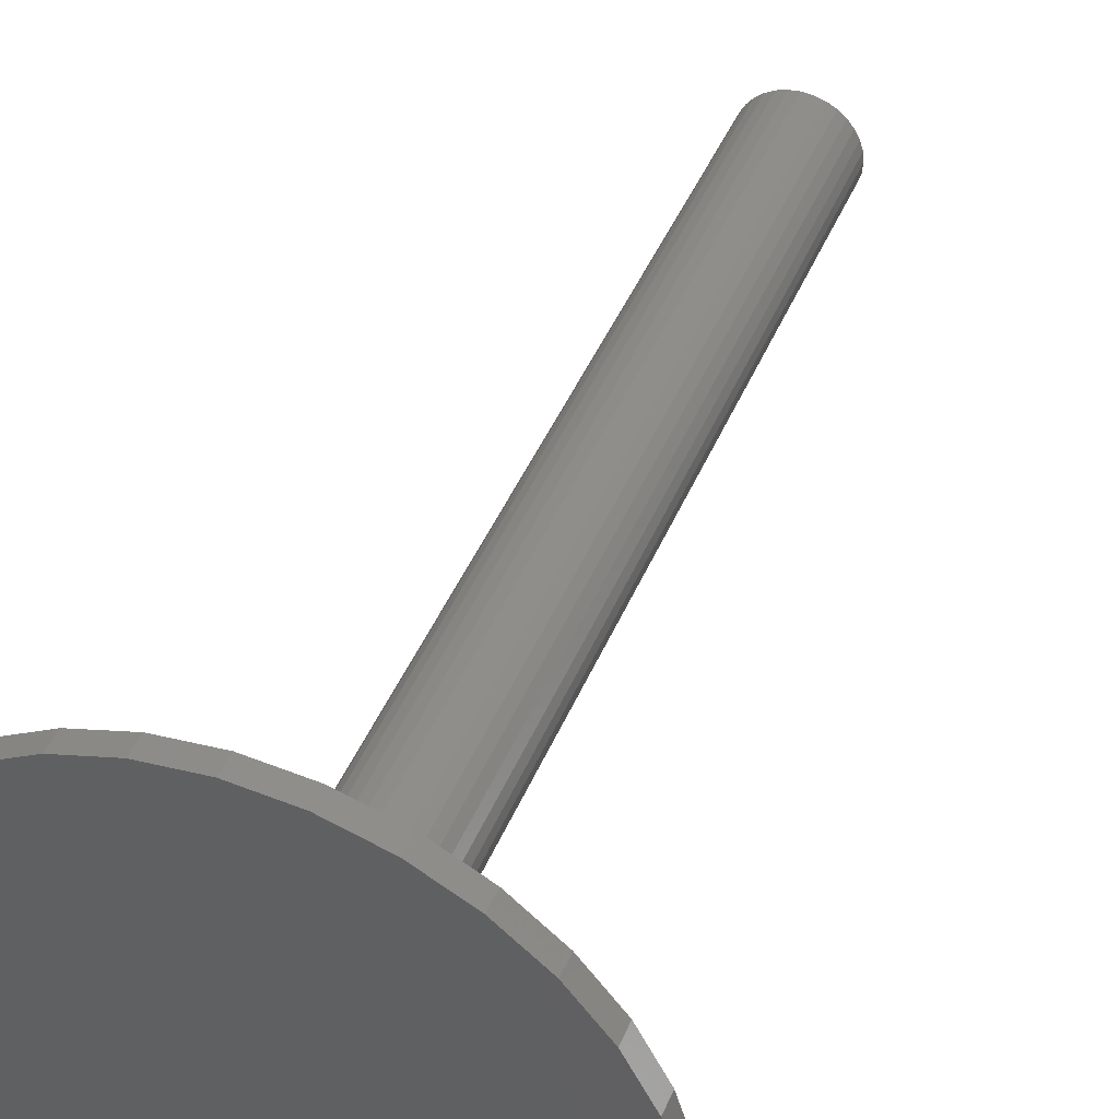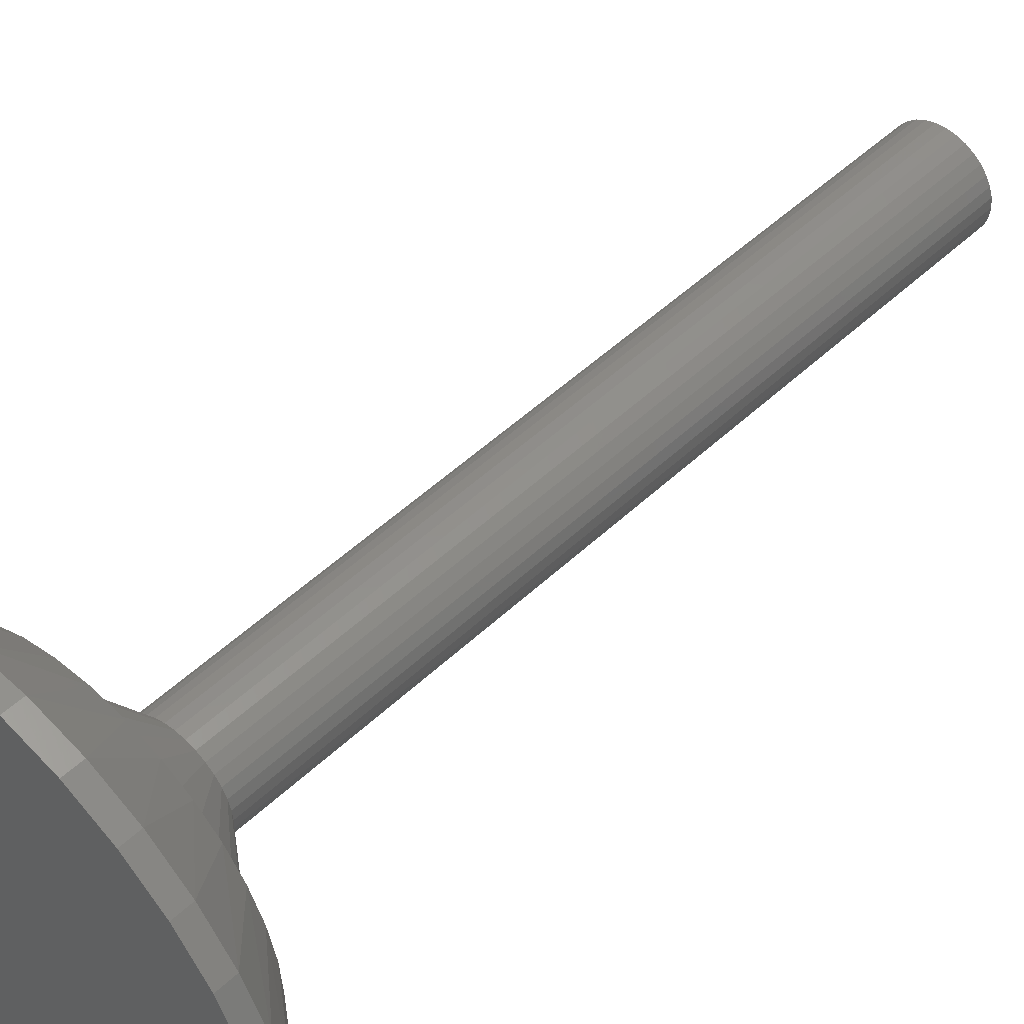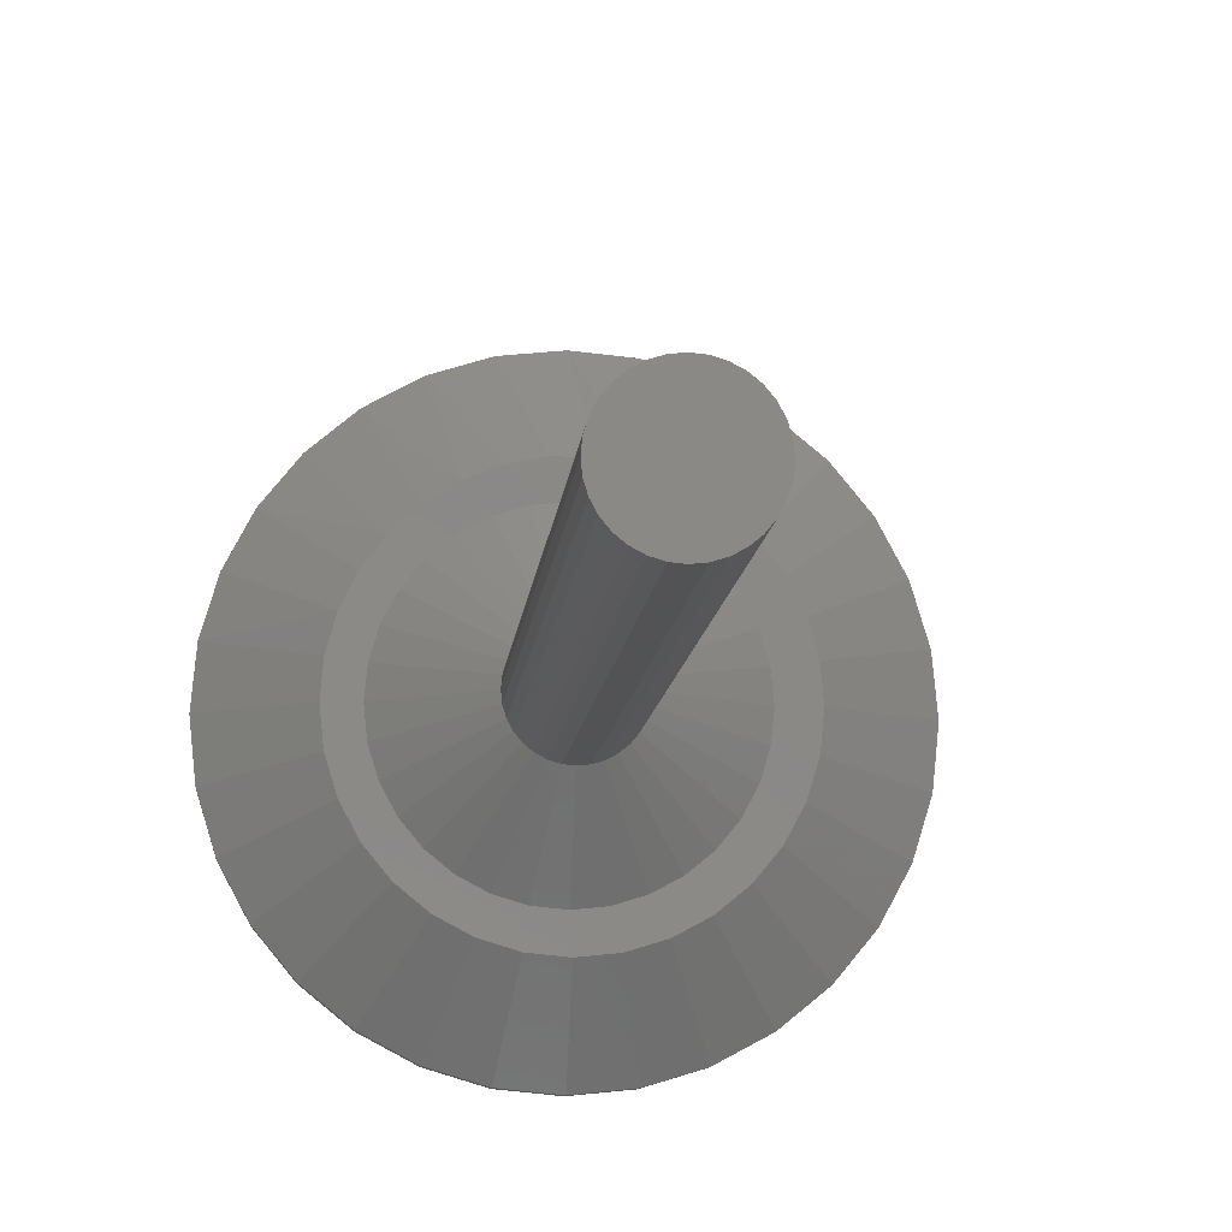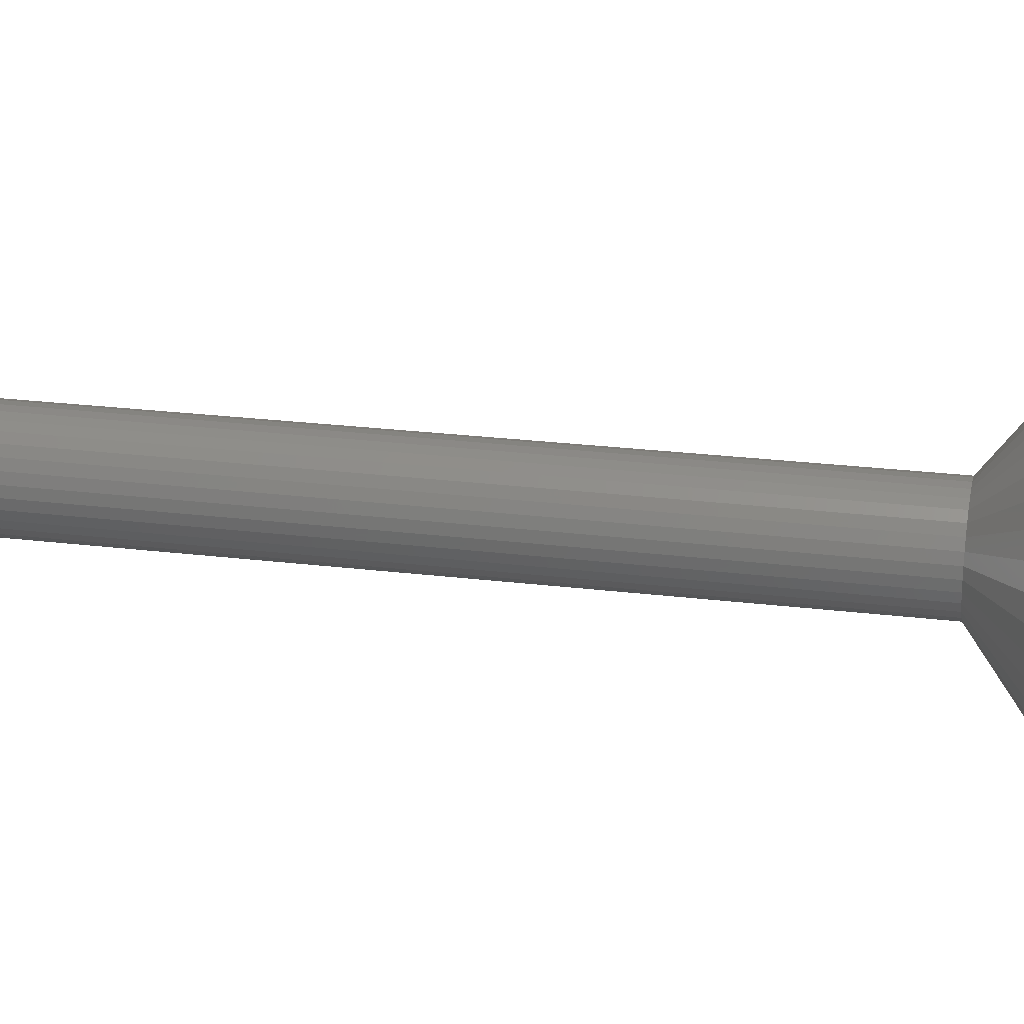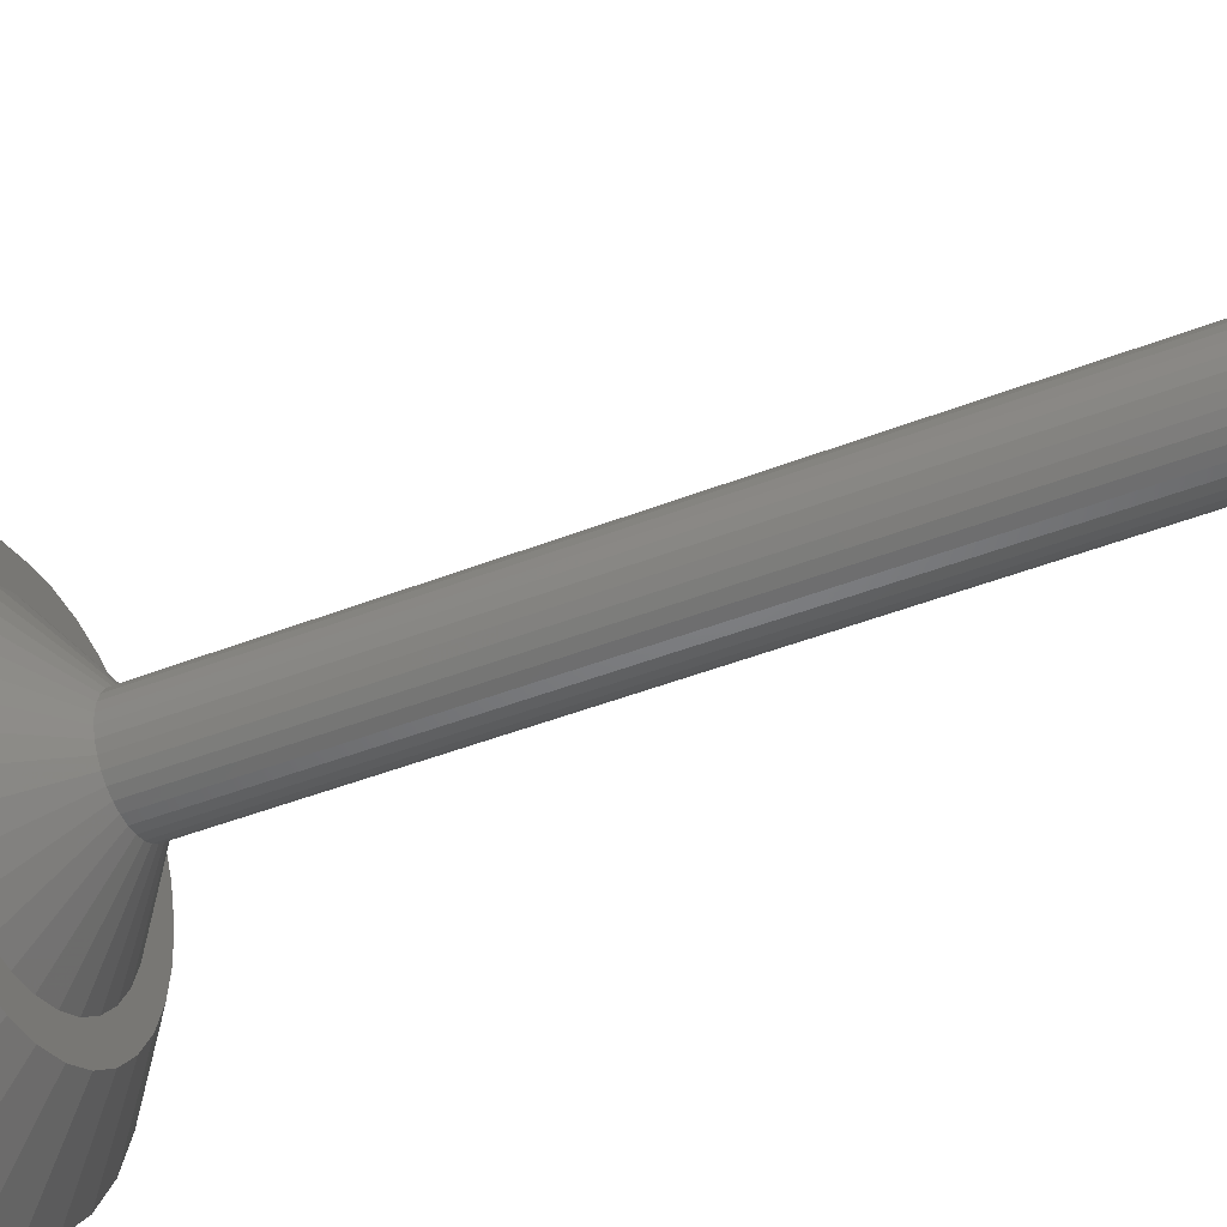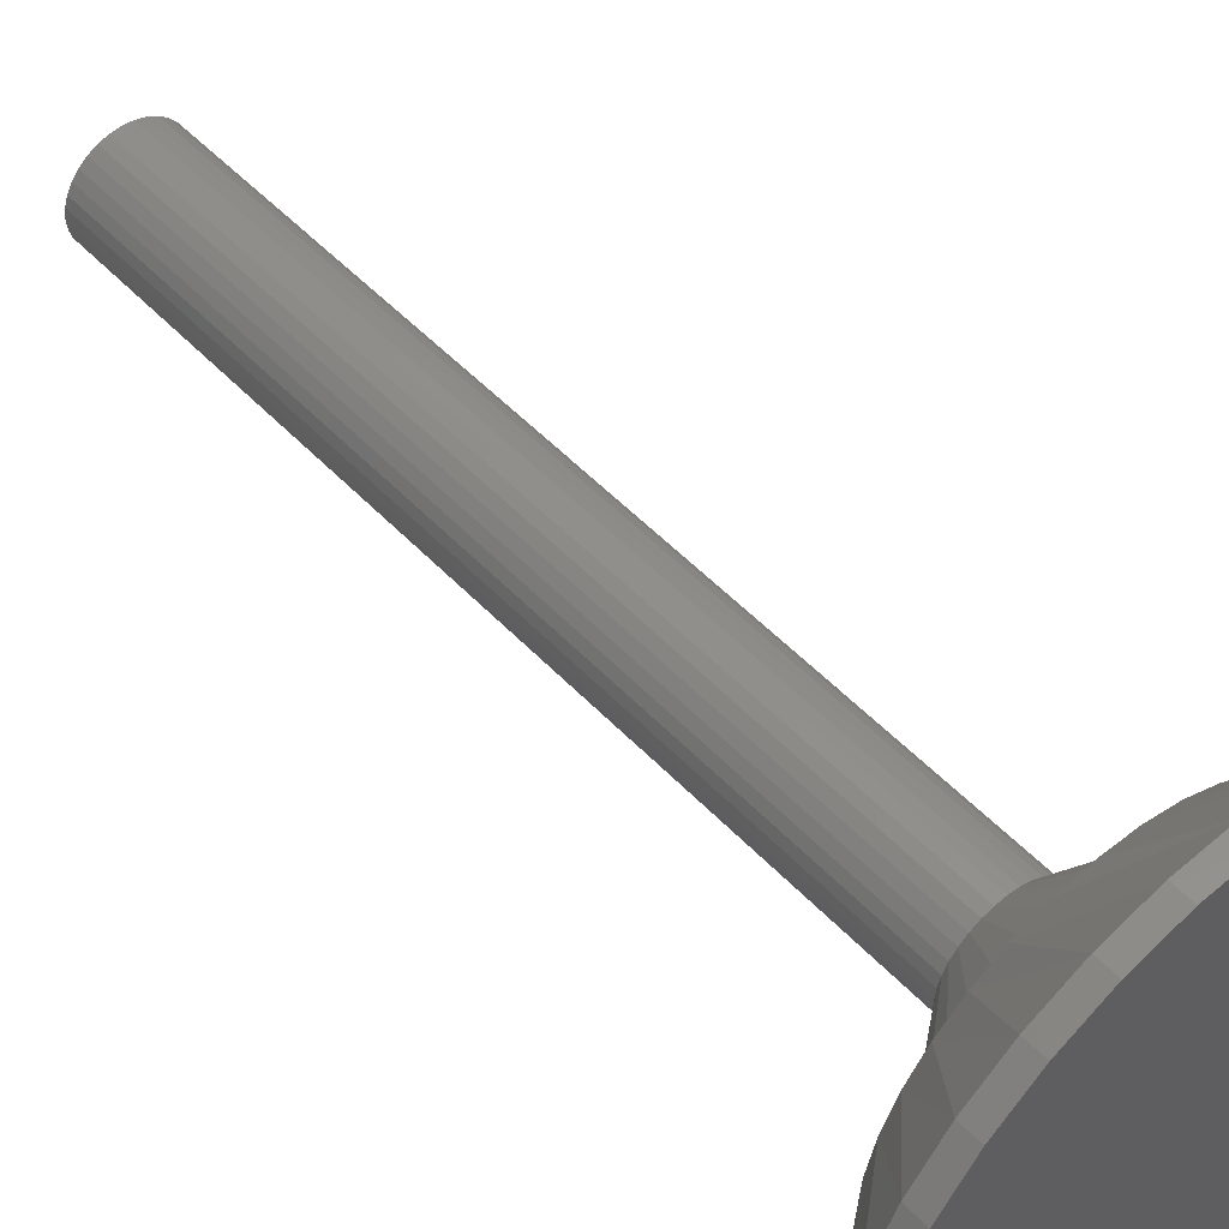
<metadata>
{"format":"stl","ext":"stl","renderer":"f3d","projection":"perspective","resolution":1024,"background":"white","views":[{"elev":42.7,"azim":-158.8,"up":"+Y"},{"elev":48.4,"azim":-136.6,"up":"+Y"},{"elev":-8.9,"azim":-4.3,"up":"+Y"},{"elev":24.7,"azim":101.3,"up":"+Y"},{"elev":-45.5,"azim":-65.7,"up":"+Y"},{"elev":50.1,"azim":138.9,"up":"+Y"}]}
</metadata>
<code>
# stl→obj: 193 verts, 382 faces
v 0.002138 -0.135 0.07031
v 0.02847 -0.1324 0.07031
v 0.0004112 -0.1098 0.07031
v -0.02419 -0.1324 0.07031
v 0.0004112 0.1098 0.07031
v 0.03907 0.1298 0.07031
v 0.01459 0.1344 0.07031
v -0.01031 0.1344 0.07031
v -0.03479 0.1298 0.07031
v -0.05801 0.1208 0.07031
v -0.07919 0.1077 0.07031
v -0.02101 0.1077 0.07031
v -0.0416 0.1014 0.07031
v -0.09759 0.09092 0.07031
v -0.06058 0.09128 0.07031
v -0.07722 0.07763 0.07031
v -0.1126 0.07104 0.07031
v -0.09329 -0.09542 0.07031
v -0.06058 -0.09128 0.07031
v -0.07722 -0.07763 0.07031
v -0.0416 -0.1014 0.07031
v -0.07284 -0.1122 0.07031
v -0.02101 -0.1077 0.07031
v -0.04951 -0.1247 0.07031
v 0.06229 0.1208 0.07031
v 0.02183 0.1077 0.07031
v 0.08346 0.1077 0.07031
v 0.04242 0.1014 0.07031
v 0.06141 0.09128 0.07031
v 0.1143 -0.07497 0.07031
v 0.1268 -0.05164 0.07031
v 0.0917 -0.06099 0.07031
v 0.07804 -0.07763 0.07031
v 0.09756 -0.09542 0.07031
v 0.06141 -0.09128 0.07031
v 0.04242 -0.1014 0.07031
v 0.07711 -0.1122 0.07031
v 0.02183 -0.1077 0.07031
v 0.05378 -0.1247 0.07031
v -0.1101 -0.07497 0.07031
v -0.09087 -0.06099 0.07031
v -0.1225 -0.05164 0.07031
v -0.101 -0.04201 0.07031
v -0.1302 -0.02633 0.07031
v -0.1073 -0.02142 0.07031
v -0.1328 -6.21e-07 0.07031
v -0.1094 3.044e-10 0.07031
v -0.1305 0.0248 0.07031
v -0.1073 0.02142 0.07031
v -0.1237 0.04875 0.07031
v -0.101 0.04201 0.07031
v -0.09087 0.06099 0.07031
v 0.1019 0.09092 0.07031
v 0.07804 0.07763 0.07031
v 0.1169 0.07104 0.07031
v 0.0917 0.06099 0.07031
v 0.128 0.04875 0.07031
v 0.1018 0.04201 0.07031
v 0.1348 0.0248 0.07031
v 0.1081 0.02142 0.07031
v 0.1371 -5.977e-17 0.07031
v 0.1102 2.385e-18 0.07031
v 0.1345 -0.02633 0.07031
v 0.1081 -0.02142 0.07031
v 0.1018 -0.04201 0.07031
v 0.03988 0 0.125
v 0.03988 0 0.75
v 0.03913 -0.007701 0.125
v 0.03913 -0.007701 0.75
v 0.03688 -0.01511 0.125
v 0.03688 -0.01511 0.75
v 0.03323 -0.02193 0.125
v 0.03323 -0.02193 0.75
v 0.02832 -0.02791 0.125
v 0.02832 -0.02791 0.75
v 0.02234 -0.03282 0.125
v 0.02234 -0.03282 0.75
v 0.01552 -0.03647 0.125
v 0.01552 -0.03647 0.75
v 0.008112 -0.03872 0.125
v 0.008112 -0.03872 0.75
v 0.0004112 -0.03947 0.125
v 0.0004112 -0.03947 0.75
v -0.00729 -0.03872 0.125
v -0.00729 -0.03872 0.75
v -0.01469 -0.03647 0.125
v -0.01469 -0.03647 0.75
v -0.02152 -0.03282 0.125
v -0.02152 -0.03282 0.75
v -0.0275 -0.02791 0.125
v -0.0275 -0.02791 0.75
v -0.03241 -0.02193 0.125
v -0.03241 -0.02193 0.75
v -0.03606 -0.01511 0.125
v -0.03606 -0.01511 0.75
v -0.0383 -0.007701 0.125
v -0.0383 -0.007701 0.75
v -0.03906 4.834e-18 0.125
v -0.03906 4.834e-18 0.75
v -0.0383 0.007701 0.125
v -0.0383 0.007701 0.75
v -0.03606 0.01511 0.125
v -0.03606 0.01511 0.75
v -0.03241 0.02193 0.125
v -0.03241 0.02193 0.75
v -0.0275 0.02791 0.125
v -0.0275 0.02791 0.75
v -0.02152 0.03282 0.125
v -0.02152 0.03282 0.75
v -0.01469 0.03647 0.125
v -0.01469 0.03647 0.75
v -0.00729 0.03872 0.125
v -0.00729 0.03872 0.75
v 0.0004112 0.03947 0.125
v 0.0004112 0.03947 0.75
v 0.008112 0.03872 0.125
v 0.008112 0.03872 0.75
v 0.01552 0.03647 0.125
v 0.01552 0.03647 0.75
v 0.02234 0.03282 0.125
v 0.02234 0.03282 0.75
v 0.02832 0.02791 0.125
v 0.02832 0.02791 0.75
v 0.03323 0.02193 0.125
v 0.03323 0.02193 0.75
v 0.03688 0.01511 0.125
v 0.03688 0.01511 0.75
v 0.03913 0.007701 0.125
v 0.03913 0.007701 0.75
v 0.2074 0 0
v 0.2074 -5.027e-17 0.01562
v 0.2035 -0.04004 0
v 0.2035 -0.04004 0.01562
v 0.1918 -0.07855 0
v 0.1918 -0.07855 0.01562
v 0.1728 -0.114 0
v 0.1728 -0.114 0.01562
v 0.1473 -0.1451 0
v 0.1473 -0.1451 0.01562
v 0.1162 -0.1707 0
v 0.1162 -0.1707 0.01562
v 0.08069 -0.1896 0
v 0.08069 -0.1896 0.01562
v 0.04218 -0.2013 0
v 0.04218 -0.2013 0.01562
v 0.002138 -0.2053 0
v 0.002138 -0.2053 0.01562
v -0.03791 -0.2013 0
v -0.03791 -0.2013 0.01562
v -0.07641 -0.1896 0
v -0.07641 -0.1896 0.01562
v -0.1119 -0.1707 0
v -0.1119 -0.1707 0.01562
v -0.143 -0.1451 0
v -0.143 -0.1451 0.01562
v -0.1685 -0.114 0
v -0.1685 -0.114 0.01562
v -0.1875 -0.07855 0
v -0.1875 -0.07855 0.01562
v -0.1992 -0.04004 0
v -0.1992 -0.04004 0.01562
v -0.2031 2.514e-17 0
v -0.2031 2.514e-17 0.01562
v -0.1992 0.04004 0
v -0.1992 0.04004 0.01562
v -0.1875 0.07855 0
v -0.1875 0.07855 0.01562
v -0.1685 0.114 0
v -0.1685 0.114 0.01562
v -0.143 0.1451 0
v -0.143 0.1451 0.01562
v -0.1119 0.1707 0
v -0.1119 0.1707 0.01562
v -0.07641 0.1896 0
v -0.07641 0.1896 0.01562
v -0.03791 0.2013 0
v -0.03791 0.2013 0.01562
v 0.002138 0.2053 0
v 0.002138 0.2053 0.01562
v 0.04218 0.2013 0
v 0.04218 0.2013 0.01562
v 0.08069 0.1896 0
v 0.08069 0.1896 0.01562
v 0.1162 0.1707 0
v 0.1162 0.1707 0.01562
v 0.1473 0.1451 0
v 0.1473 0.1451 0.01562
v 0.1728 0.114 0
v 0.1728 0.114 0.01562
v 0.1918 0.07855 0
v 0.1918 0.07855 0.01562
v 0.2035 0.04004 0
v 0.2035 0.04004 0.01562
f 1 2 3
f 1 3 4
f 5 6 7
f 7 8 5
f 5 8 9
f 5 9 10
f 5 10 11
f 5 11 12
f 13 12 11
f 11 14 13
f 13 14 15
f 16 15 14
f 14 17 16
f 18 19 20
f 21 19 18
f 18 22 21
f 23 21 22
f 22 3 23
f 3 22 24
f 3 24 4
f 5 25 6
f 25 5 26
f 25 26 27
f 27 26 28
f 27 28 29
f 30 31 32
f 32 33 30
f 34 30 33
f 34 33 35
f 34 35 36
f 34 36 37
f 37 36 38
f 37 38 3
f 39 37 3
f 3 2 39
f 18 20 40
f 40 20 41
f 40 41 42
f 42 41 43
f 42 43 44
f 44 43 45
f 44 45 46
f 46 45 47
f 46 47 48
f 48 47 49
f 48 49 50
f 50 49 51
f 50 51 17
f 17 51 52
f 17 52 16
f 27 29 53
f 53 29 54
f 53 54 55
f 55 54 56
f 55 56 57
f 57 56 58
f 57 58 59
f 59 58 60
f 59 60 61
f 61 60 62
f 61 62 63
f 63 62 64
f 63 64 31
f 31 64 65
f 31 65 32
f 66 67 68
f 68 67 69
f 68 69 70
f 70 69 71
f 70 71 72
f 72 71 73
f 72 73 74
f 74 73 75
f 74 75 76
f 76 75 77
f 76 77 78
f 78 77 79
f 78 79 80
f 80 79 81
f 80 81 82
f 82 81 83
f 82 83 84
f 84 83 85
f 84 85 86
f 86 85 87
f 86 87 88
f 88 87 89
f 88 89 90
f 90 89 91
f 90 91 92
f 92 91 93
f 92 93 94
f 94 93 95
f 94 95 96
f 96 95 97
f 96 97 98
f 98 97 99
f 98 99 100
f 100 99 101
f 100 101 102
f 102 101 103
f 102 103 104
f 104 103 105
f 104 105 106
f 106 105 107
f 106 107 108
f 108 107 109
f 108 109 110
f 110 109 111
f 110 111 112
f 112 111 113
f 112 113 114
f 114 113 115
f 114 115 116
f 116 115 117
f 116 117 118
f 118 117 119
f 118 119 120
f 120 119 121
f 120 121 122
f 122 121 123
f 122 123 124
f 124 123 125
f 124 125 126
f 126 125 127
f 126 127 128
f 128 127 129
f 128 129 66
f 66 129 67
f 66 68 62
f 68 64 62
f 47 45 98
f 45 96 98
f 43 41 94
f 94 45 43
f 96 45 94
f 41 20 90
f 92 41 90
f 94 41 92
f 19 21 88
f 88 20 19
f 90 20 88
f 23 3 84
f 84 21 23
f 86 21 84
f 88 21 86
f 36 35 78
f 78 38 36
f 80 38 78
f 80 82 38
f 35 33 74
f 76 35 74
f 78 35 76
f 32 65 72
f 72 33 32
f 74 33 72
f 68 65 64
f 70 65 68
f 72 65 70
f 82 84 3
f 3 38 82
f 98 100 47
f 100 49 47
f 62 60 66
f 60 128 66
f 58 56 126
f 126 60 58
f 128 60 126
f 56 54 122
f 124 56 122
f 126 56 124
f 29 28 120
f 120 54 29
f 122 54 120
f 26 5 116
f 116 28 26
f 118 28 116
f 120 28 118
f 13 15 110
f 110 12 13
f 112 12 110
f 112 114 12
f 15 16 106
f 108 15 106
f 110 15 108
f 52 51 104
f 104 16 52
f 106 16 104
f 100 51 49
f 102 51 100
f 104 51 102
f 114 116 5
f 5 12 114
f 130 131 132
f 132 131 133
f 132 133 134
f 134 133 135
f 134 135 136
f 136 135 137
f 136 137 138
f 138 137 139
f 138 139 140
f 140 139 141
f 140 141 142
f 142 141 143
f 142 143 144
f 144 143 145
f 144 145 146
f 146 145 147
f 146 147 148
f 148 147 149
f 148 149 150
f 150 149 151
f 150 151 152
f 152 151 153
f 152 153 154
f 154 153 155
f 154 155 156
f 156 155 157
f 156 157 158
f 158 157 159
f 158 159 160
f 160 159 161
f 160 161 162
f 162 161 163
f 162 163 164
f 164 163 165
f 164 165 166
f 166 165 167
f 166 167 168
f 168 167 169
f 168 169 170
f 170 169 171
f 170 171 172
f 172 171 173
f 172 173 174
f 174 173 175
f 174 175 176
f 176 175 177
f 176 177 178
f 178 177 179
f 178 179 180
f 180 179 181
f 180 181 182
f 182 181 183
f 182 183 184
f 184 183 185
f 184 185 186
f 186 185 187
f 186 187 188
f 188 187 189
f 188 189 190
f 190 189 191
f 190 191 192
f 192 191 193
f 192 193 130
f 130 193 131
f 22 151 24
f 2 1 145
f 1 4 147
f 147 145 1
f 135 30 137
f 30 135 31
f 31 135 133
f 31 133 63
f 63 133 131
f 63 131 61
f 42 157 40
f 157 42 159
f 159 42 44
f 159 44 161
f 161 44 46
f 161 46 163
f 151 22 153
f 153 22 18
f 153 18 155
f 155 18 40
f 155 40 157
f 147 4 149
f 149 4 24
f 149 24 151
f 141 39 143
f 143 39 2
f 143 2 145
f 39 141 37
f 37 141 139
f 37 139 34
f 34 139 137
f 34 137 30
f 179 177 8
f 48 163 46
f 163 48 165
f 165 48 50
f 165 50 167
f 167 50 17
f 167 17 169
f 57 189 55
f 189 57 191
f 191 57 59
f 191 59 193
f 193 59 61
f 193 61 131
f 8 7 179
f 179 7 6
f 179 6 181
f 181 6 25
f 181 25 183
f 183 25 27
f 183 27 185
f 185 27 53
f 185 53 187
f 187 53 55
f 187 55 189
f 8 177 9
f 9 177 175
f 9 175 10
f 10 175 173
f 10 173 11
f 11 173 171
f 11 171 14
f 14 171 169
f 14 169 17
f 178 180 176
f 174 176 180
f 182 174 180
f 144 148 142
f 146 148 144
f 148 150 142
f 142 150 152
f 142 152 140
f 140 152 154
f 140 154 138
f 138 154 156
f 138 156 136
f 136 156 158
f 136 158 134
f 134 158 160
f 134 160 132
f 132 160 162
f 132 162 130
f 130 162 164
f 130 164 192
f 192 164 166
f 192 166 190
f 190 166 168
f 190 168 188
f 188 168 170
f 188 170 186
f 186 170 172
f 186 172 184
f 184 172 174
f 184 174 182
f 115 113 111
f 117 115 111
f 117 111 119
f 119 111 109
f 119 109 121
f 121 109 107
f 121 107 123
f 123 107 105
f 123 105 125
f 125 105 103
f 125 103 127
f 127 103 101
f 127 101 129
f 69 95 71
f 71 95 93
f 71 93 73
f 73 93 91
f 73 91 75
f 75 91 89
f 75 89 77
f 77 89 87
f 77 87 79
f 79 87 85
f 79 85 83
f 79 83 81
f 129 101 67
f 67 101 99
f 67 99 69
f 69 99 97
f 69 97 95

</code>
